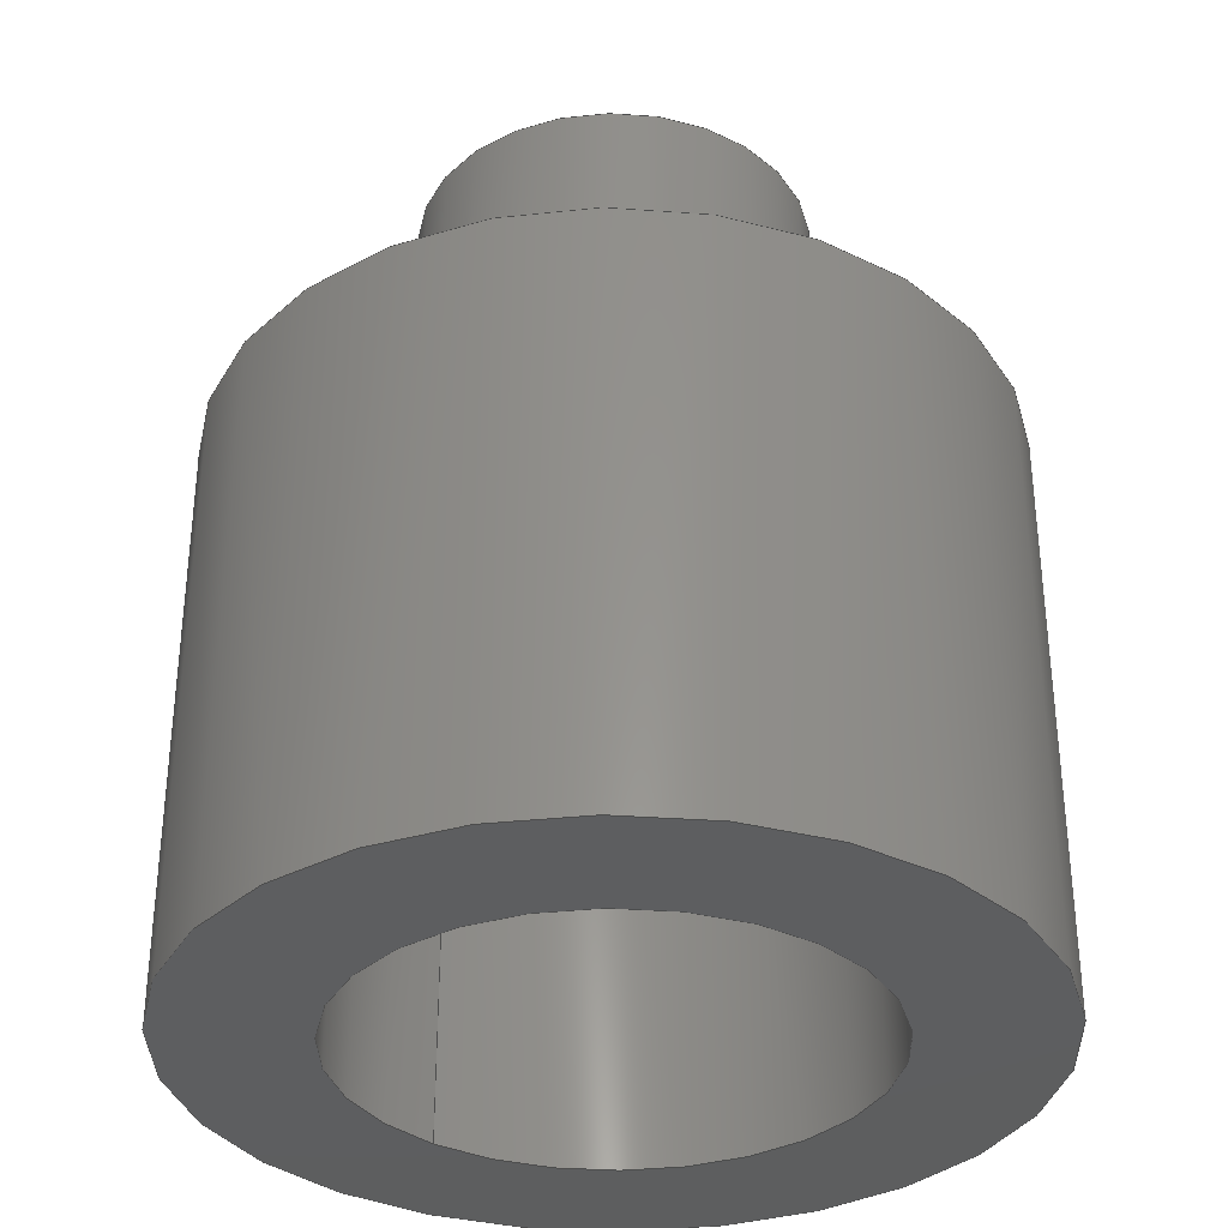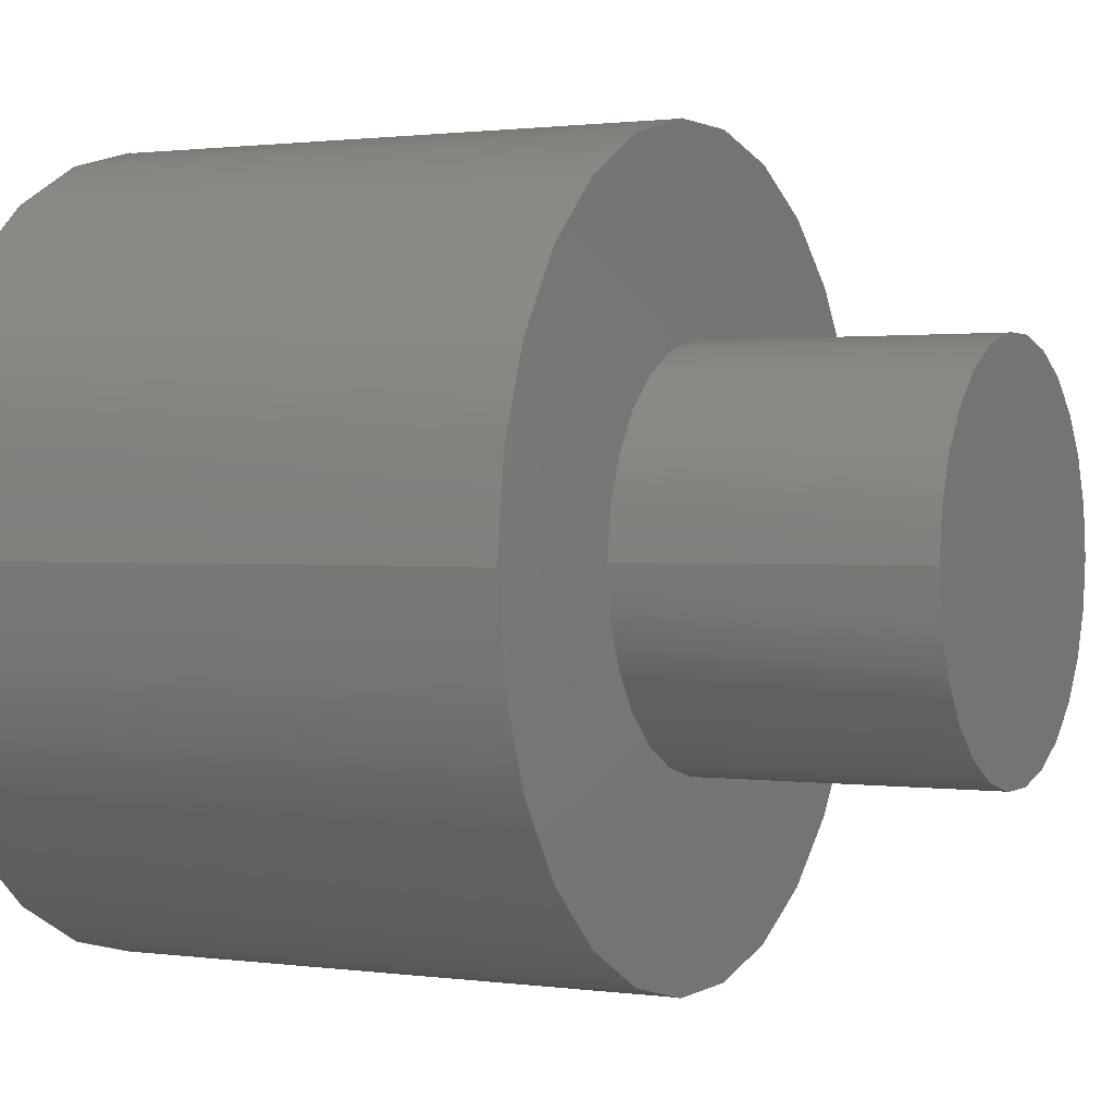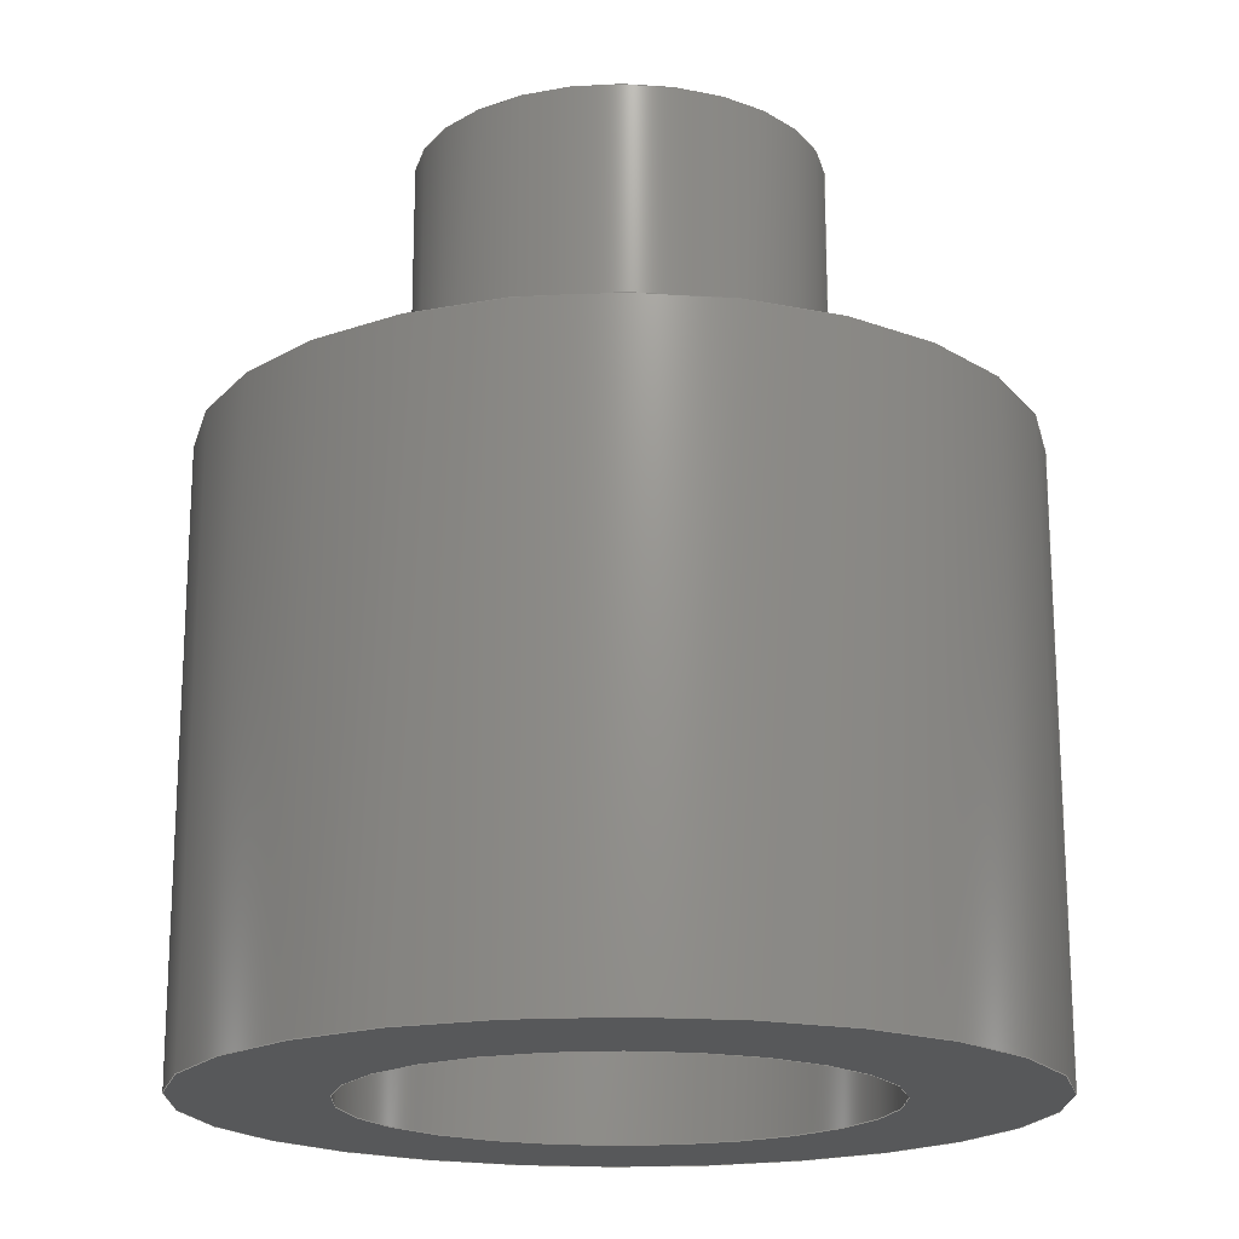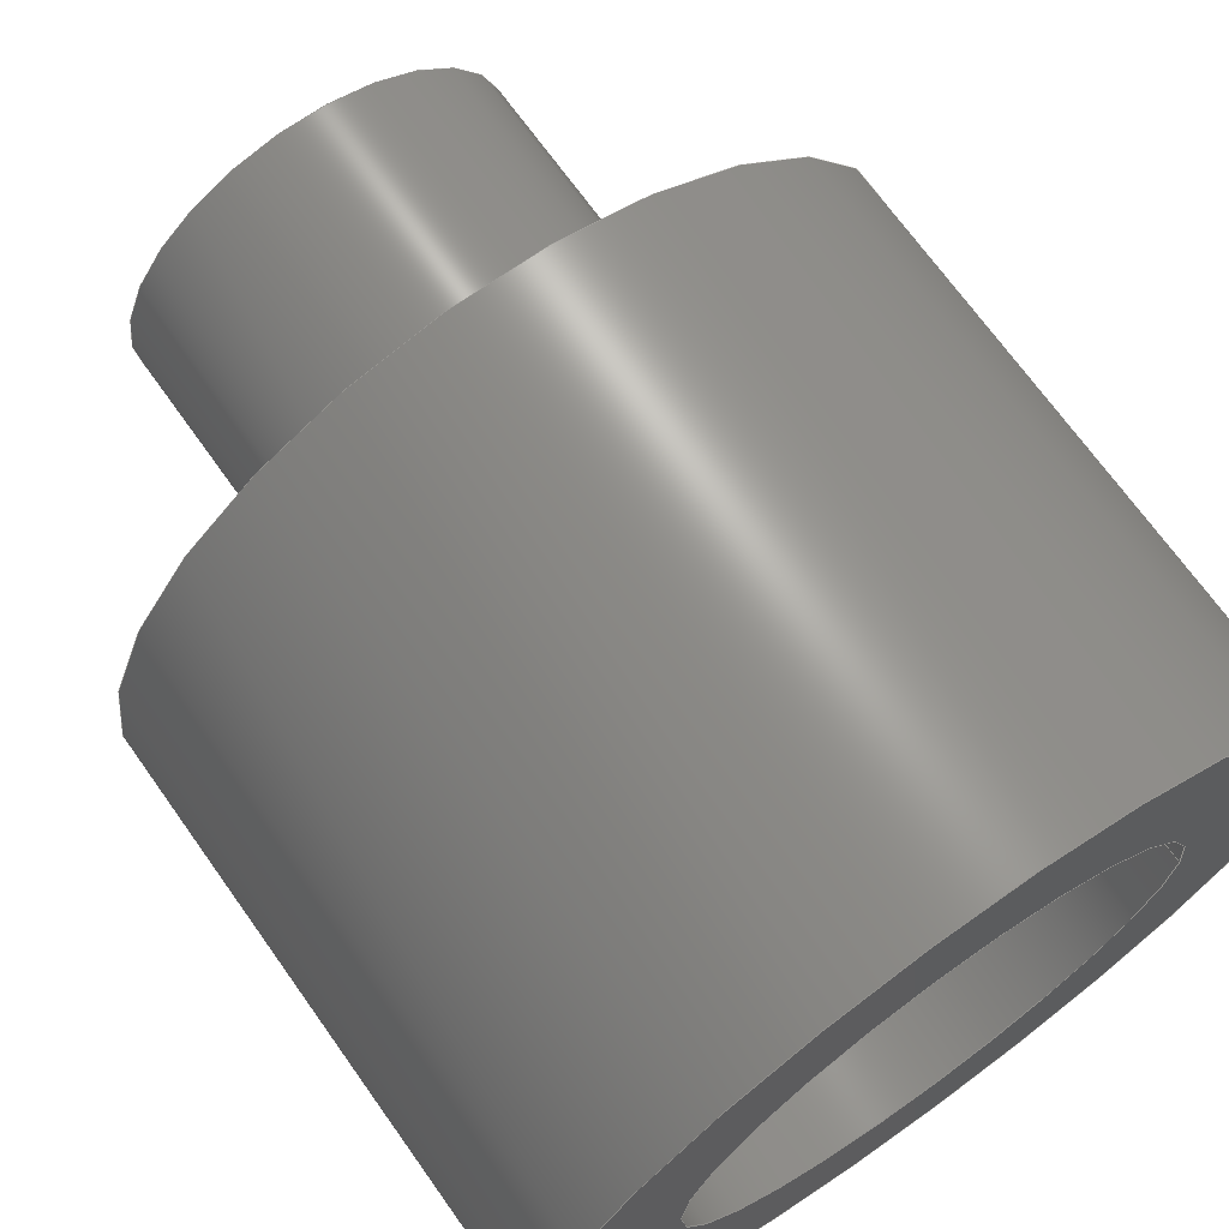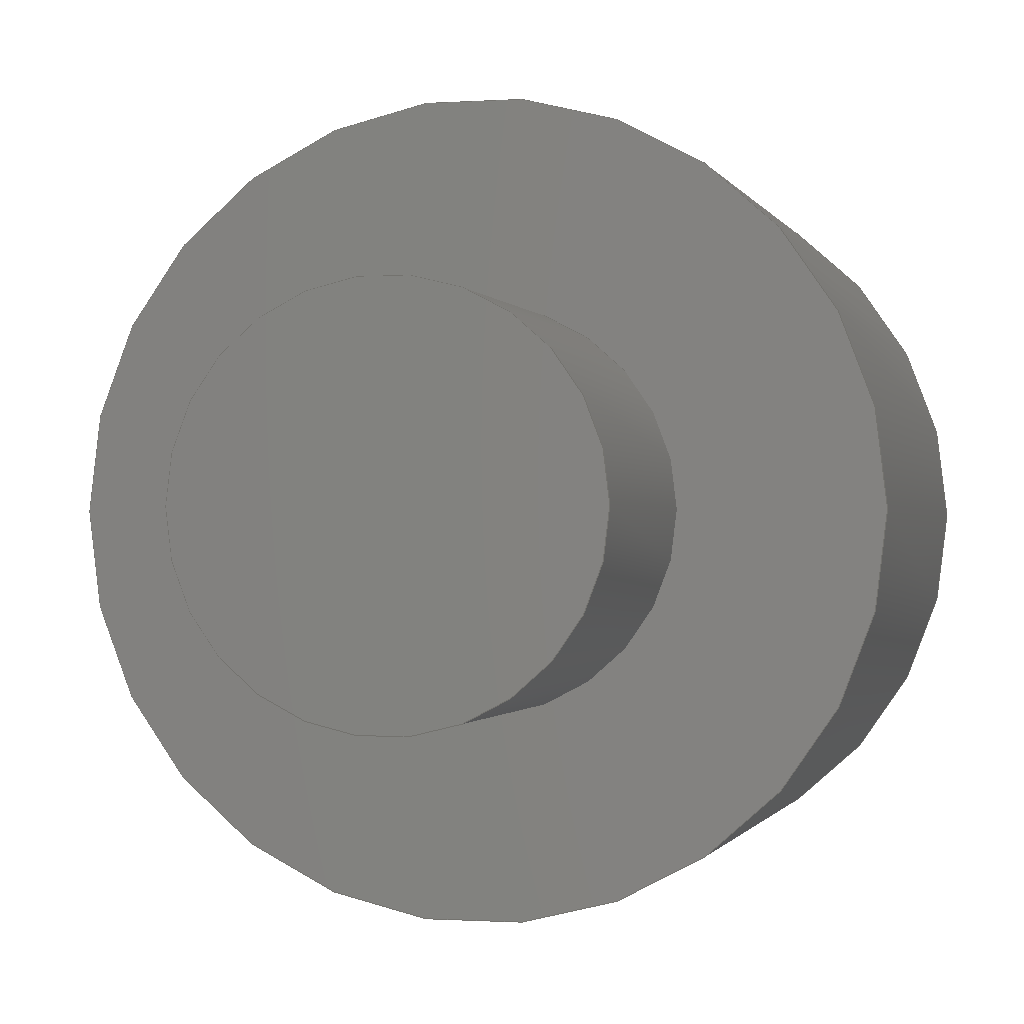
<metadata>
{"format":"step","ext":"step","renderer":"f3d","projection":"perspective","resolution":1024,"background":"white","views":[{"elev":-34.0,"azim":-130.2,"up":"+Y"},{"elev":1.2,"azim":116.9,"up":"+Z"},{"elev":-18.4,"azim":6.2,"up":"+Y"},{"elev":69.6,"azim":-35.4,"up":"+Z"},{"elev":-0.7,"azim":-165.7,"up":"+Z"}]}
</metadata>
<code>
ISO-10303-21;
DATA;
#1 = MECHANICAL_DESIGN_GEOMETRIC_PRESENTATION_REPRESENTATION( ' ', ( #7, #8, #9, #10, #11, #12, #13 ), #6 );
#2 = PRODUCT_DEFINITION_CONTEXT( '', #14, 'design' );
#3 = APPLICATION_PROTOCOL_DEFINITION( 'international standard', 'automotive_design', 2001, #14 );
#4 = PRODUCT_CATEGORY_RELATIONSHIP( 'NONE', 'NONE', #15, #16 );
#5 = SHAPE_DEFINITION_REPRESENTATION( #17, #18 );
#6 =  ( GEOMETRIC_REPRESENTATION_CONTEXT( 3 )GLOBAL_UNCERTAINTY_ASSIGNED_CONTEXT( ( #19 ) )GLOBAL_UNIT_ASSIGNED_CONTEXT( ( #20, #21, #22 ) )REPRESENTATION_CONTEXT( 'NONE', 'WORKSPACE' ) );
#7 = STYLED_ITEM( '', ( #23 ), #24 );
#8 = STYLED_ITEM( '', ( #25 ), #26 );
#9 = STYLED_ITEM( '', ( #27 ), #28 );
#10 = STYLED_ITEM( '', ( #29 ), #30 );
#11 = STYLED_ITEM( '', ( #31 ), #32 );
#12 = STYLED_ITEM( '', ( #33 ), #34 );
#13 = STYLED_ITEM( '', ( #35 ), #36 );
#14 = APPLICATION_CONTEXT( 'core data for automotive mechanical design processes' );
#15 = PRODUCT_CATEGORY( 'part', 'NONE' );
#16 = PRODUCT_RELATED_PRODUCT_CATEGORY( 'detail', ' ', ( #37 ) );
#17 = PRODUCT_DEFINITION_SHAPE( 'NONE', 'NONE', #38 );
#18 = ADVANCED_BREP_SHAPE_REPRESENTATION( 'Part 1', ( #39, #40 ), #6 );
#19 = UNCERTAINTY_MEASURE_WITH_UNIT( LENGTH_MEASURE( 1e-17 ), #20, '', '' );
#20 =  ( CONVERSION_BASED_UNIT( 'METRE', #41 )LENGTH_UNIT(  )NAMED_UNIT( #42 ) );
#21 =  ( NAMED_UNIT( #43 )PLANE_ANGLE_UNIT(  )SI_UNIT( $, .RADIAN. ) );
#22 =  ( NAMED_UNIT( #43 )SI_UNIT( $, .STERADIAN. )SOLID_ANGLE_UNIT(  ) );
#23 = PRESENTATION_STYLE_ASSIGNMENT( ( #44 ) );
#24 = ADVANCED_FACE( '', ( #45, #46 ), #47, .T. );
#25 = PRESENTATION_STYLE_ASSIGNMENT( ( #48 ) );
#26 = ADVANCED_FACE( '', ( #49, #50 ), #51, .F. );
#27 = PRESENTATION_STYLE_ASSIGNMENT( ( #52 ) );
#28 = ADVANCED_FACE( '', ( #53 ), #54, .F. );
#29 = PRESENTATION_STYLE_ASSIGNMENT( ( #55 ) );
#30 = ADVANCED_FACE( '', ( #56, #57 ), #58, .F. );
#31 = PRESENTATION_STYLE_ASSIGNMENT( ( #59 ) );
#32 = ADVANCED_FACE( '', ( #60, #61 ), #62, .T. );
#33 = PRESENTATION_STYLE_ASSIGNMENT( ( #63 ) );
#34 = ADVANCED_FACE( '', ( #64 ), #65, .T. );
#35 = PRESENTATION_STYLE_ASSIGNMENT( ( #66 ) );
#36 = ADVANCED_FACE( '', ( #67, #68 ), #69, .T. );
#37 = PRODUCT( 'Part 1', 'Part 1', 'PART-Part 1-DESC', ( #70 ) );
#38 = PRODUCT_DEFINITION( 'NONE', 'NONE', #71, #2 );
#39 = MANIFOLD_SOLID_BREP( 'Part 1', #72 );
#40 = AXIS2_PLACEMENT_3D( '', #73, #74, #75 );
#41 = LENGTH_MEASURE_WITH_UNIT( LENGTH_MEASURE( 1 ), #76 );
#42 = DIMENSIONAL_EXPONENTS( 1, 0, 0, 0, 0, 0, 0 );
#43 = DIMENSIONAL_EXPONENTS( 0, 0, 0, 0, 0, 0, 0 );
#44 = SURFACE_STYLE_USAGE( .BOTH., #77 );
#45 = FACE_OUTER_BOUND( '', #78, .T. );
#46 = FACE_OUTER_BOUND( '', #79, .T. );
#47 = CYLINDRICAL_SURFACE( '', #80, 0.00635 );
#48 = SURFACE_STYLE_USAGE( .BOTH., #81 );
#49 = FACE_OUTER_BOUND( '', #82, .T. );
#50 = FACE_OUTER_BOUND( '', #83, .T. );
#51 = CYLINDRICAL_SURFACE( '', #84, 0.00405 );
#52 = SURFACE_STYLE_USAGE( .BOTH., #85 );
#53 = FACE_OUTER_BOUND( '', #86, .T. );
#54 = PLANE( '', #87 );
#55 = SURFACE_STYLE_USAGE( .BOTH., #88 );
#56 = FACE_BOUND( '', #89, .T. );
#57 = FACE_OUTER_BOUND( '', #90, .T. );
#58 = PLANE( '', #91 );
#59 = SURFACE_STYLE_USAGE( .BOTH., #92 );
#60 = FACE_OUTER_BOUND( '', #93, .T. );
#61 = FACE_OUTER_BOUND( '', #94, .T. );
#62 = CYLINDRICAL_SURFACE( '', #95, 0.003175 );
#63 = SURFACE_STYLE_USAGE( .BOTH., #96 );
#64 = FACE_OUTER_BOUND( '', #97, .T. );
#65 = PLANE( '', #98 );
#66 = SURFACE_STYLE_USAGE( .BOTH., #99 );
#67 = FACE_BOUND( '', #100, .T. );
#68 = FACE_OUTER_BOUND( '', #101, .T. );
#69 = PLANE( '', #102 );
#70 = PRODUCT_CONTEXT( '', #14, 'mechanical' );
#71 = PRODUCT_DEFINITION_FORMATION_WITH_SPECIFIED_SOURCE( ' ', 'NONE', #37, .NOT_KNOWN. );
#72 = CLOSED_SHELL( '', ( #26, #36, #24, #30, #32, #28, #34 ) );
#73 = CARTESIAN_POINT( '', ( 0, 0, 0 ) );
#74 = DIRECTION( '', ( 0, 0, 1 ) );
#75 = DIRECTION( '', ( 1, 0, 0 ) );
#76 =  ( LENGTH_UNIT(  )NAMED_UNIT( #42 )SI_UNIT( $, .METRE. ) );
#77 = SURFACE_SIDE_STYLE( '', ( #103 ) );
#78 = EDGE_LOOP( '', ( #104 ) );
#79 = EDGE_LOOP( '', ( #105 ) );
#80 = AXIS2_PLACEMENT_3D( '', #106, #107, #108 );
#81 = SURFACE_SIDE_STYLE( '', ( #109 ) );
#82 = EDGE_LOOP( '', ( #110 ) );
#83 = EDGE_LOOP( '', ( #111 ) );
#84 = AXIS2_PLACEMENT_3D( '', #112, #113, #114 );
#85 = SURFACE_SIDE_STYLE( '', ( #115 ) );
#86 = EDGE_LOOP( '', ( #116 ) );
#87 = AXIS2_PLACEMENT_3D( '', #117, #118, #119 );
#88 = SURFACE_SIDE_STYLE( '', ( #120 ) );
#89 = EDGE_LOOP( '', ( #121 ) );
#90 = EDGE_LOOP( '', ( #122 ) );
#91 = AXIS2_PLACEMENT_3D( '', #123, #124, #125 );
#92 = SURFACE_SIDE_STYLE( '', ( #126 ) );
#93 = EDGE_LOOP( '', ( #127 ) );
#94 = EDGE_LOOP( '', ( #128 ) );
#95 = AXIS2_PLACEMENT_3D( '', #129, #130, #131 );
#96 = SURFACE_SIDE_STYLE( '', ( #132 ) );
#97 = EDGE_LOOP( '', ( #133 ) );
#98 = AXIS2_PLACEMENT_3D( '', #134, #135, #136 );
#99 = SURFACE_SIDE_STYLE( '', ( #137 ) );
#100 = EDGE_LOOP( '', ( #138 ) );
#101 = EDGE_LOOP( '', ( #139 ) );
#102 = AXIS2_PLACEMENT_3D( '', #140, #141, #142 );
#103 = SURFACE_STYLE_FILL_AREA( #143 );
#104 = ORIENTED_EDGE( '', *, *, #144, .F. );
#105 = ORIENTED_EDGE( '', *, *, #145, .T. );
#106 = CARTESIAN_POINT( '', ( 0, -0.01429, 0 ) );
#107 = DIRECTION( '', ( -0, -1, -0 ) );
#108 = DIRECTION( '', ( 0, 0, 1 ) );
#109 = SURFACE_STYLE_FILL_AREA( #146 );
#110 = ORIENTED_EDGE( '', *, *, #147, .F. );
#111 = ORIENTED_EDGE( '', *, *, #148, .T. );
#112 = CARTESIAN_POINT( '', ( 0, -0.007938, 0 ) );
#113 = DIRECTION( '', ( -0, 1, -0 ) );
#114 = DIRECTION( '', ( 0, 0, -1 ) );
#115 = SURFACE_STYLE_FILL_AREA( #149 );
#116 = ORIENTED_EDGE( '', *, *, #150, .F. );
#117 = CARTESIAN_POINT( '', ( 0, 0, 0 ) );
#118 = DIRECTION( '', ( 0, -1, 0 ) );
#119 = DIRECTION( '', ( 1, 0, 0 ) );
#120 = SURFACE_STYLE_FILL_AREA( #151 );
#121 = ORIENTED_EDGE( '', *, *, #152, .T. );
#122 = ORIENTED_EDGE( '', *, *, #145, .F. );
#123 = CARTESIAN_POINT( '', ( 0, -0.004763, 0 ) );
#124 = DIRECTION( '', ( 0, -1, 0 ) );
#125 = DIRECTION( '', ( 1, 0, 0 ) );
#126 = SURFACE_STYLE_FILL_AREA( #153 );
#127 = ORIENTED_EDGE( '', *, *, #152, .F. );
#128 = ORIENTED_EDGE( '', *, *, #150, .T. );
#129 = CARTESIAN_POINT( '', ( 0, -0.004763, 0 ) );
#130 = DIRECTION( '', ( -0, -1, -0 ) );
#131 = DIRECTION( '', ( 0, 0, 1 ) );
#132 = SURFACE_STYLE_FILL_AREA( #154 );
#133 = ORIENTED_EDGE( '', *, *, #147, .T. );
#134 = CARTESIAN_POINT( '', ( 0, -0.007938, 0 ) );
#135 = DIRECTION( '', ( 0, -1, 0 ) );
#136 = DIRECTION( '', ( 1, 0, 0 ) );
#137 = SURFACE_STYLE_FILL_AREA( #155 );
#138 = ORIENTED_EDGE( '', *, *, #148, .F. );
#139 = ORIENTED_EDGE( '', *, *, #144, .T. );
#140 = CARTESIAN_POINT( '', ( 0, -0.01429, 0 ) );
#141 = DIRECTION( '', ( 0, -1, 0 ) );
#142 = DIRECTION( '', ( 1, 0, 0 ) );
#143 = FILL_AREA_STYLE( '', ( #156 ) );
#144 = EDGE_CURVE( '', #157, #157, #158, .T. );
#145 = EDGE_CURVE( '', #159, #159, #160, .T. );
#146 = FILL_AREA_STYLE( '', ( #161 ) );
#147 = EDGE_CURVE( '', #162, #162, #163, .T. );
#148 = EDGE_CURVE( '', #164, #164, #165, .T. );
#149 = FILL_AREA_STYLE( '', ( #166 ) );
#150 = EDGE_CURVE( '', #167, #167, #168, .T. );
#151 = FILL_AREA_STYLE( '', ( #169 ) );
#152 = EDGE_CURVE( '', #170, #170, #171, .T. );
#153 = FILL_AREA_STYLE( '', ( #172 ) );
#154 = FILL_AREA_STYLE( '', ( #173 ) );
#155 = FILL_AREA_STYLE( '', ( #174 ) );
#156 = FILL_AREA_STYLE_COLOUR( '', #175 );
#157 = VERTEX_POINT( '', #176 );
#158 = CIRCLE( '', #177, 0.00635 );
#159 = VERTEX_POINT( '', #178 );
#160 = CIRCLE( '', #179, 0.00635 );
#161 = FILL_AREA_STYLE_COLOUR( '', #180 );
#162 = VERTEX_POINT( '', #181 );
#163 = CIRCLE( '', #182, 0.00405 );
#164 = VERTEX_POINT( '', #183 );
#165 = CIRCLE( '', #184, 0.00405 );
#166 = FILL_AREA_STYLE_COLOUR( '', #185 );
#167 = VERTEX_POINT( '', #186 );
#168 = CIRCLE( '', #187, 0.003175 );
#169 = FILL_AREA_STYLE_COLOUR( '', #188 );
#170 = VERTEX_POINT( '', #189 );
#171 = CIRCLE( '', #190, 0.003175 );
#172 = FILL_AREA_STYLE_COLOUR( '', #191 );
#173 = FILL_AREA_STYLE_COLOUR( '', #192 );
#174 = FILL_AREA_STYLE_COLOUR( '', #193 );
#175 = COLOUR_RGB( '', 0.6039, 0.6471, 0.6863 );
#176 = CARTESIAN_POINT( '', ( 0.00635, -0.01429, 0 ) );
#177 = AXIS2_PLACEMENT_3D( '', #194, #195, #196 );
#178 = CARTESIAN_POINT( '', ( 0.00635, -0.004763, 0 ) );
#179 = AXIS2_PLACEMENT_3D( '', #197, #198, #199 );
#180 = COLOUR_RGB( '', 0.6039, 0.6471, 0.6863 );
#181 = CARTESIAN_POINT( '', ( 0.00405, -0.007938, 0 ) );
#182 = AXIS2_PLACEMENT_3D( '', #200, #201, #202 );
#183 = CARTESIAN_POINT( '', ( 0.00405, -0.01429, 0 ) );
#184 = AXIS2_PLACEMENT_3D( '', #203, #204, #205 );
#185 = COLOUR_RGB( '', 0.6039, 0.6471, 0.6863 );
#186 = CARTESIAN_POINT( '', ( 0.003175, 0, 0 ) );
#187 = AXIS2_PLACEMENT_3D( '', #206, #207, #208 );
#188 = COLOUR_RGB( '', 0.6039, 0.6471, 0.6863 );
#189 = CARTESIAN_POINT( '', ( 0.003175, -0.004763, 0 ) );
#190 = AXIS2_PLACEMENT_3D( '', #209, #210, #211 );
#191 = COLOUR_RGB( '', 0.6039, 0.6471, 0.6863 );
#192 = COLOUR_RGB( '', 0.6039, 0.6471, 0.6863 );
#193 = COLOUR_RGB( '', 0.6039, 0.6471, 0.6863 );
#194 = CARTESIAN_POINT( '', ( 0, -0.01429, 0 ) );
#195 = DIRECTION( '', ( 0, -1, 0 ) );
#196 = DIRECTION( '', ( 1, 0, 0 ) );
#197 = CARTESIAN_POINT( '', ( 0, -0.004763, 0 ) );
#198 = DIRECTION( '', ( 0, -1, 0 ) );
#199 = DIRECTION( '', ( 1, 0, 0 ) );
#200 = CARTESIAN_POINT( '', ( 0, -0.007938, 0 ) );
#201 = DIRECTION( '', ( 0, -1, 0 ) );
#202 = DIRECTION( '', ( 1, 0, 0 ) );
#203 = CARTESIAN_POINT( '', ( 0, -0.01429, 0 ) );
#204 = DIRECTION( '', ( 0, -1, 0 ) );
#205 = DIRECTION( '', ( 1, 0, 0 ) );
#206 = CARTESIAN_POINT( '', ( 0, 0, 0 ) );
#207 = DIRECTION( '', ( 0, -1, 0 ) );
#208 = DIRECTION( '', ( 1, 0, 0 ) );
#209 = CARTESIAN_POINT( '', ( 0, -0.004763, 0 ) );
#210 = DIRECTION( '', ( 0, -1, 0 ) );
#211 = DIRECTION( '', ( 1, 0, 0 ) );
ENDSEC;
END-ISO-10303-21;

</code>
